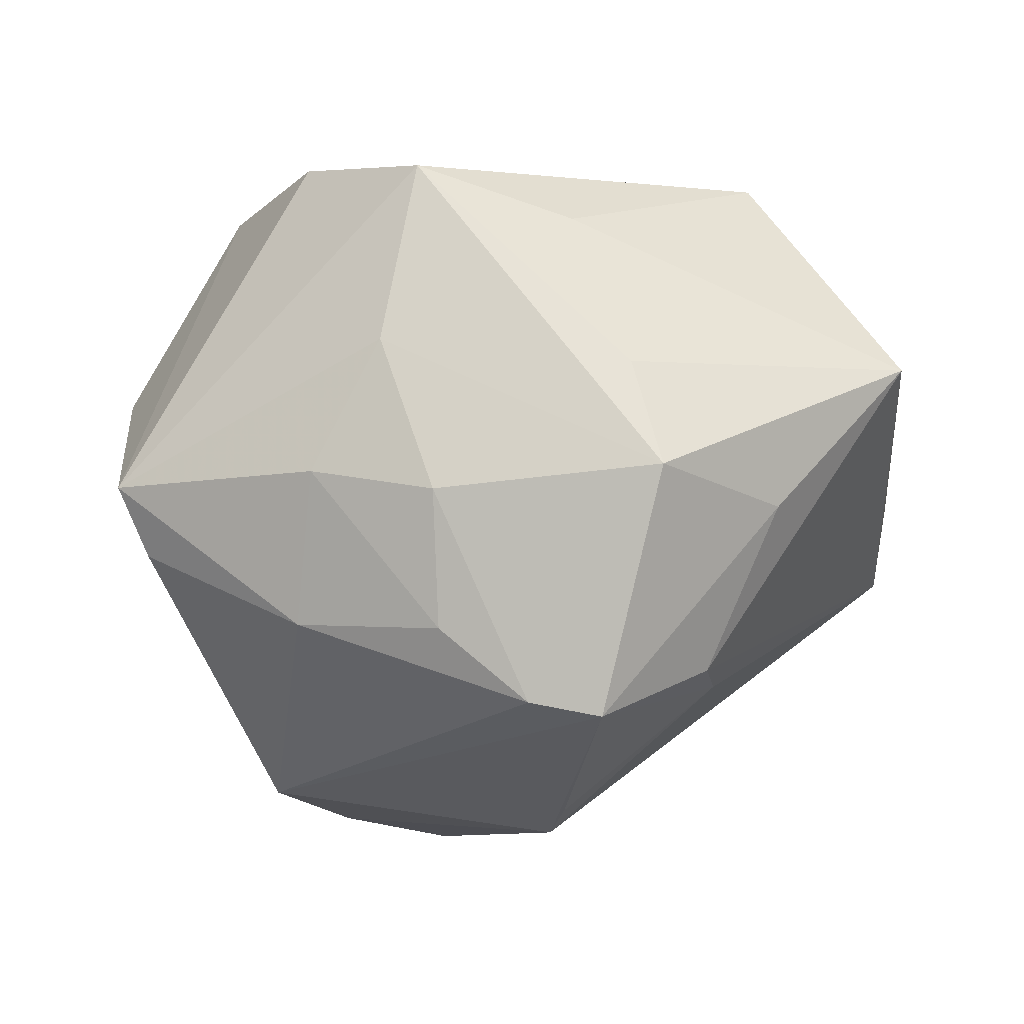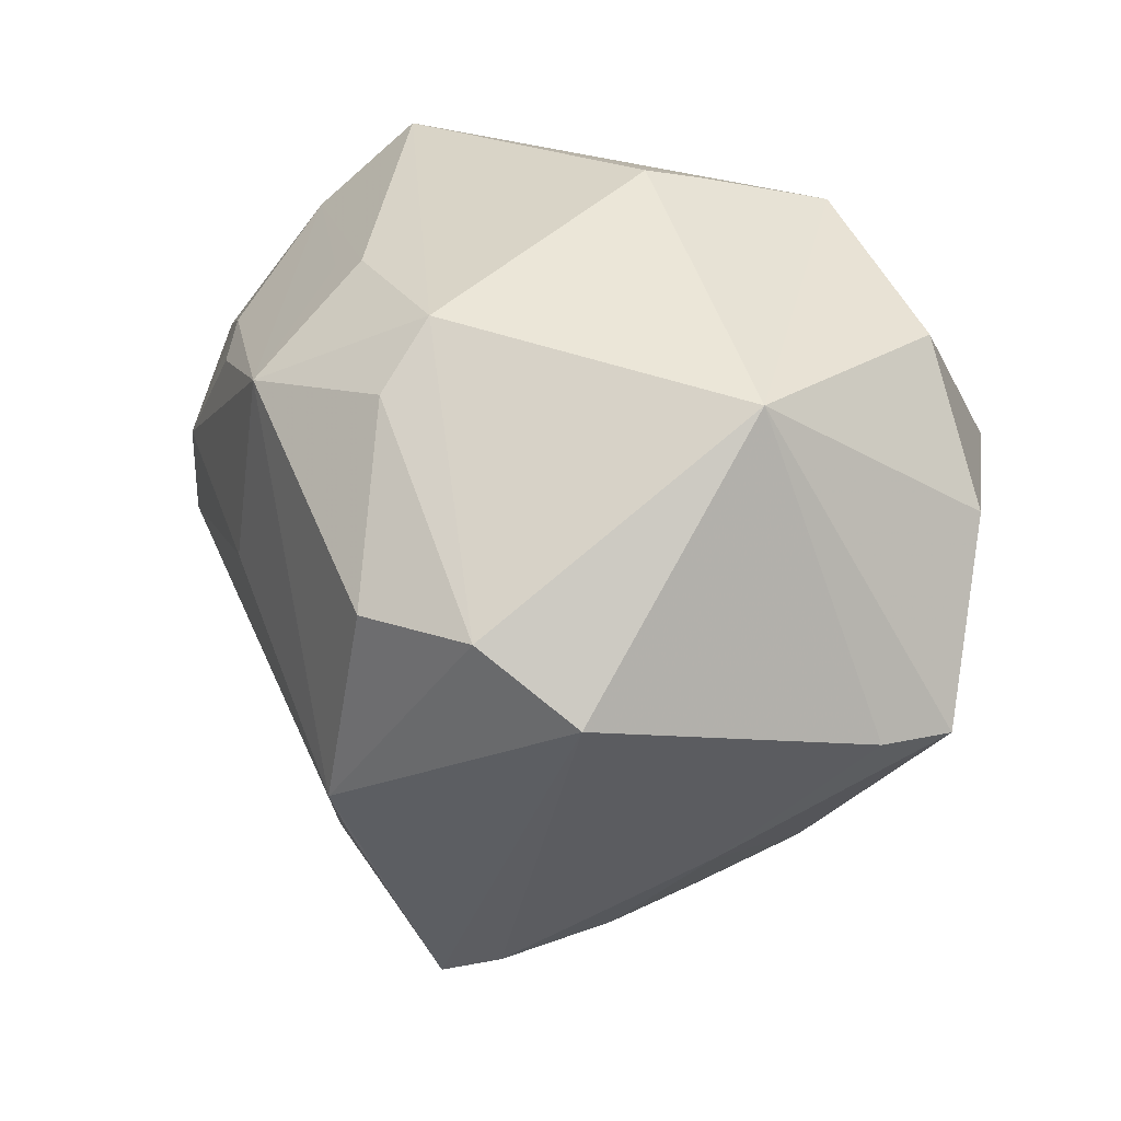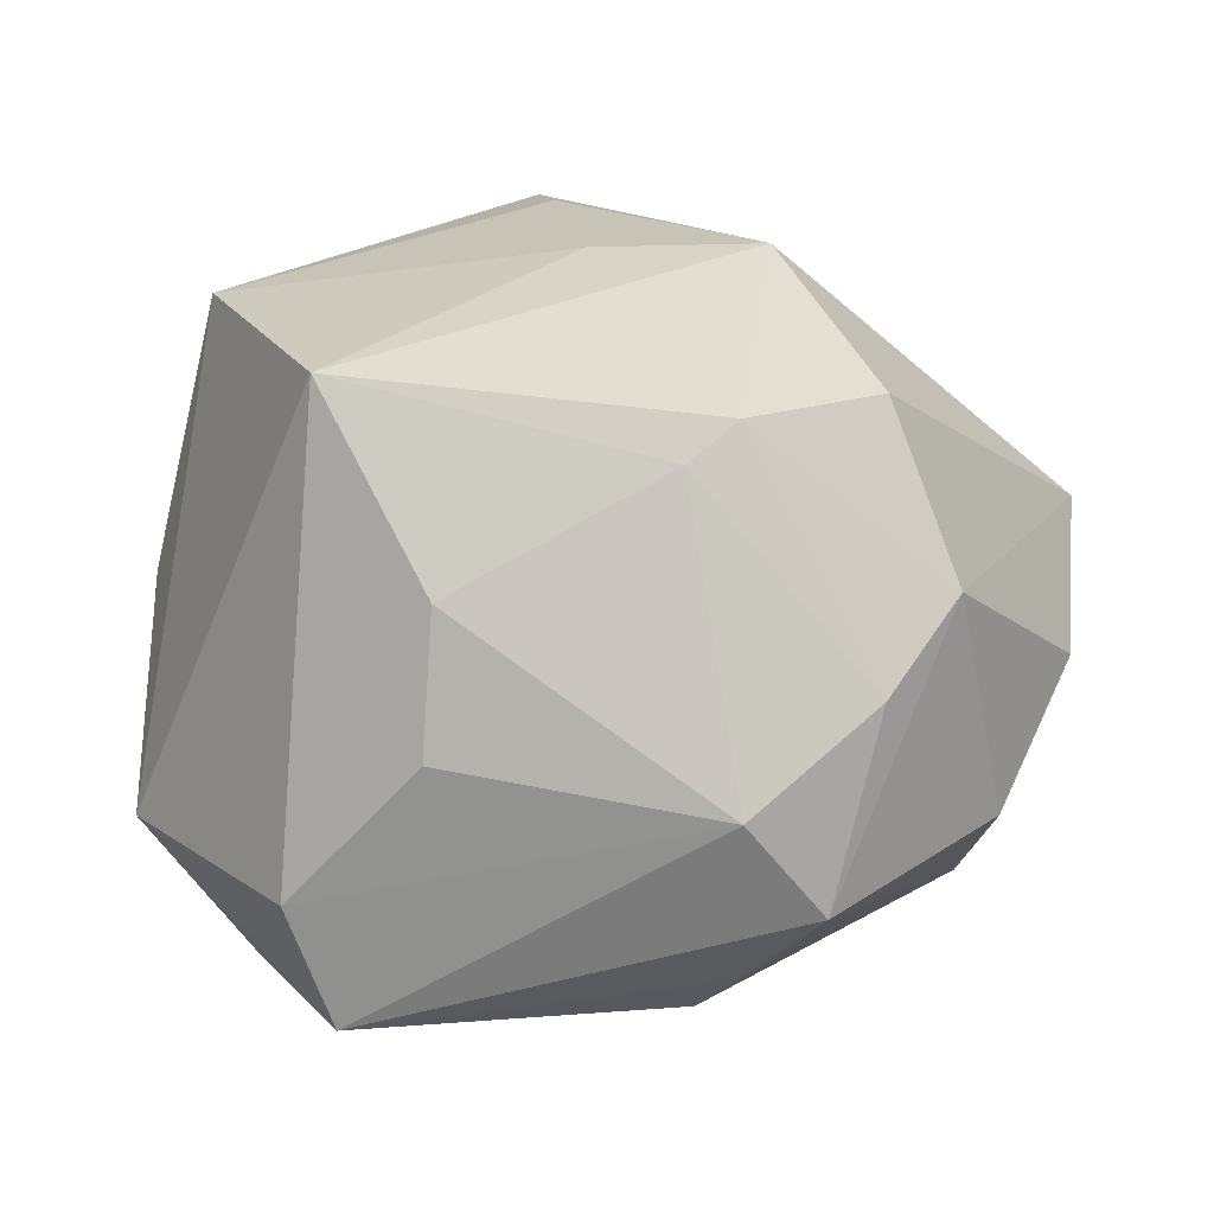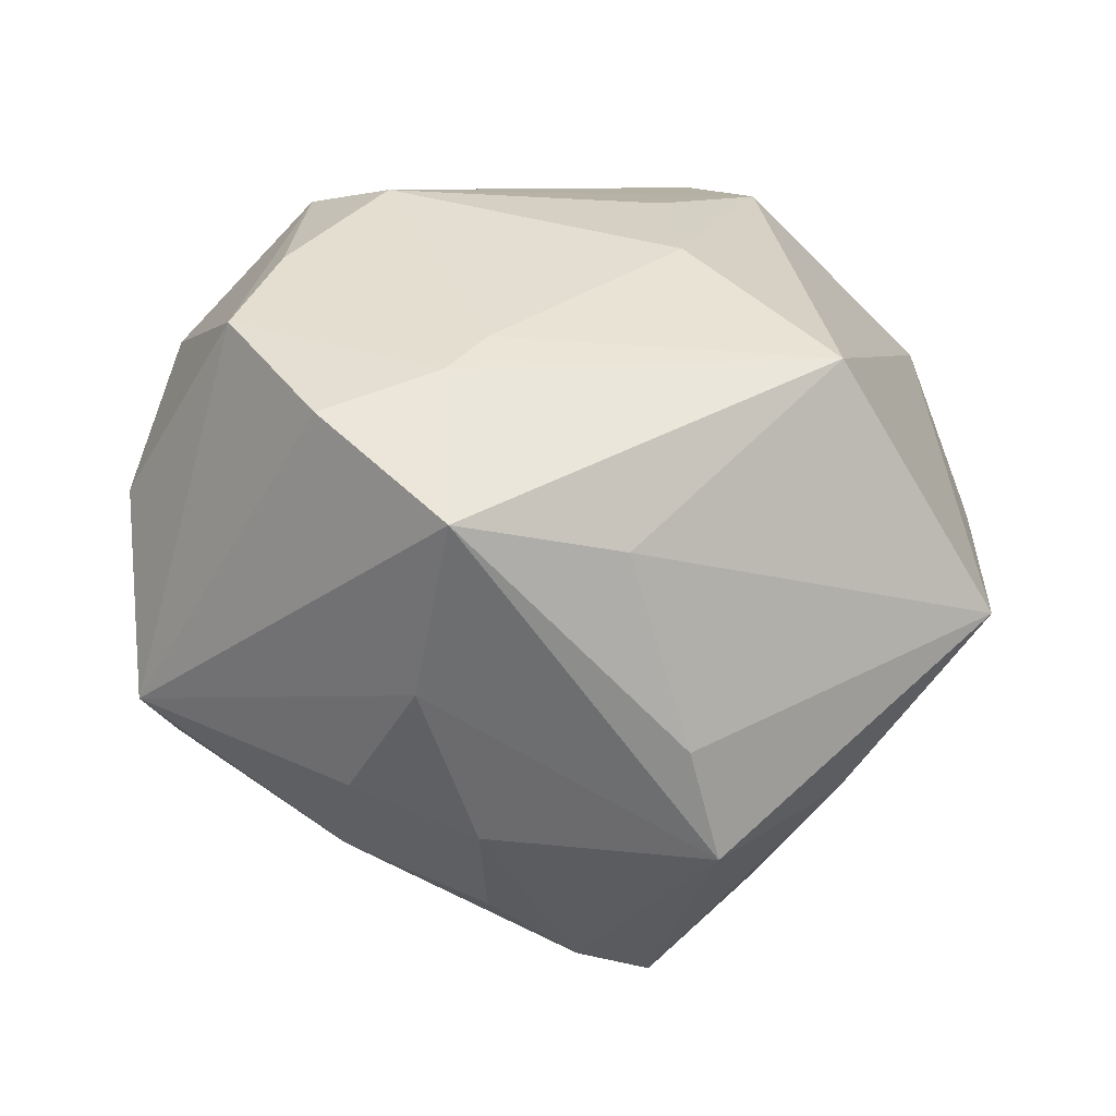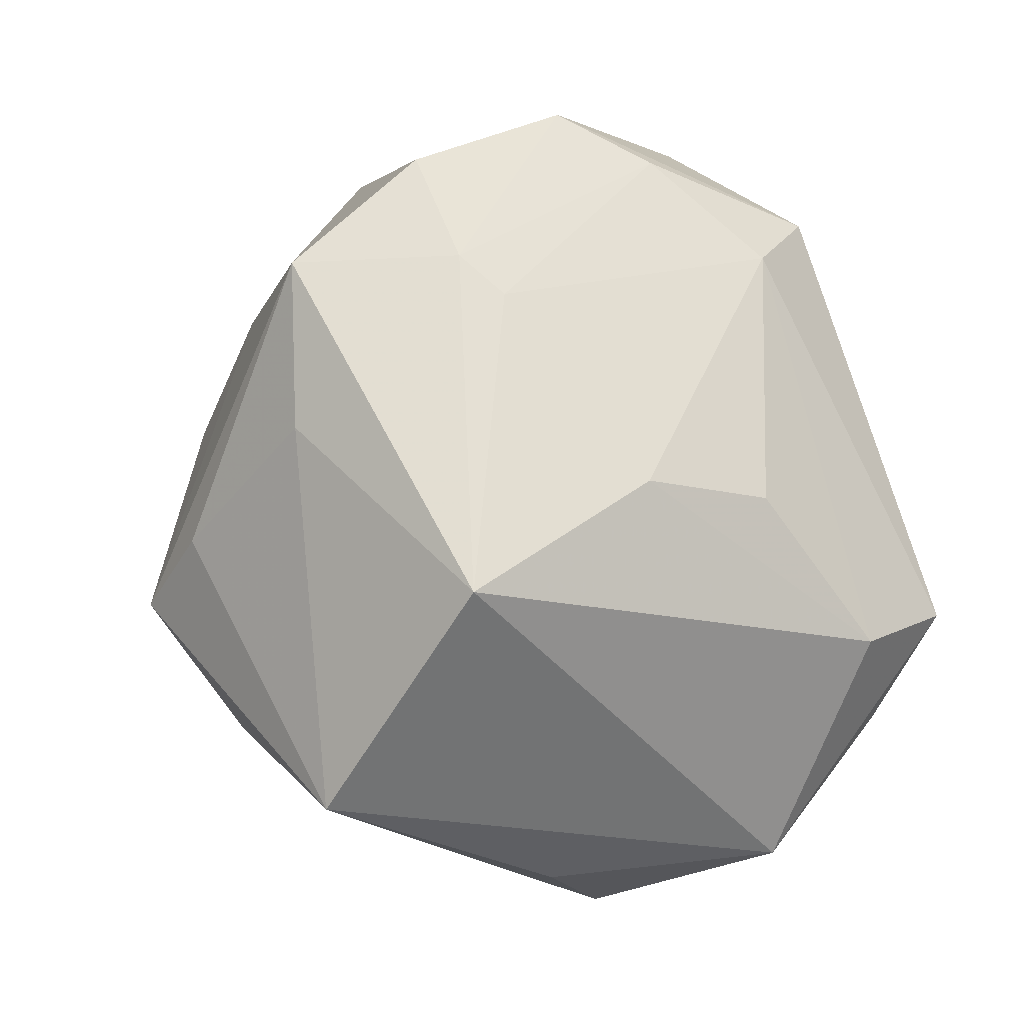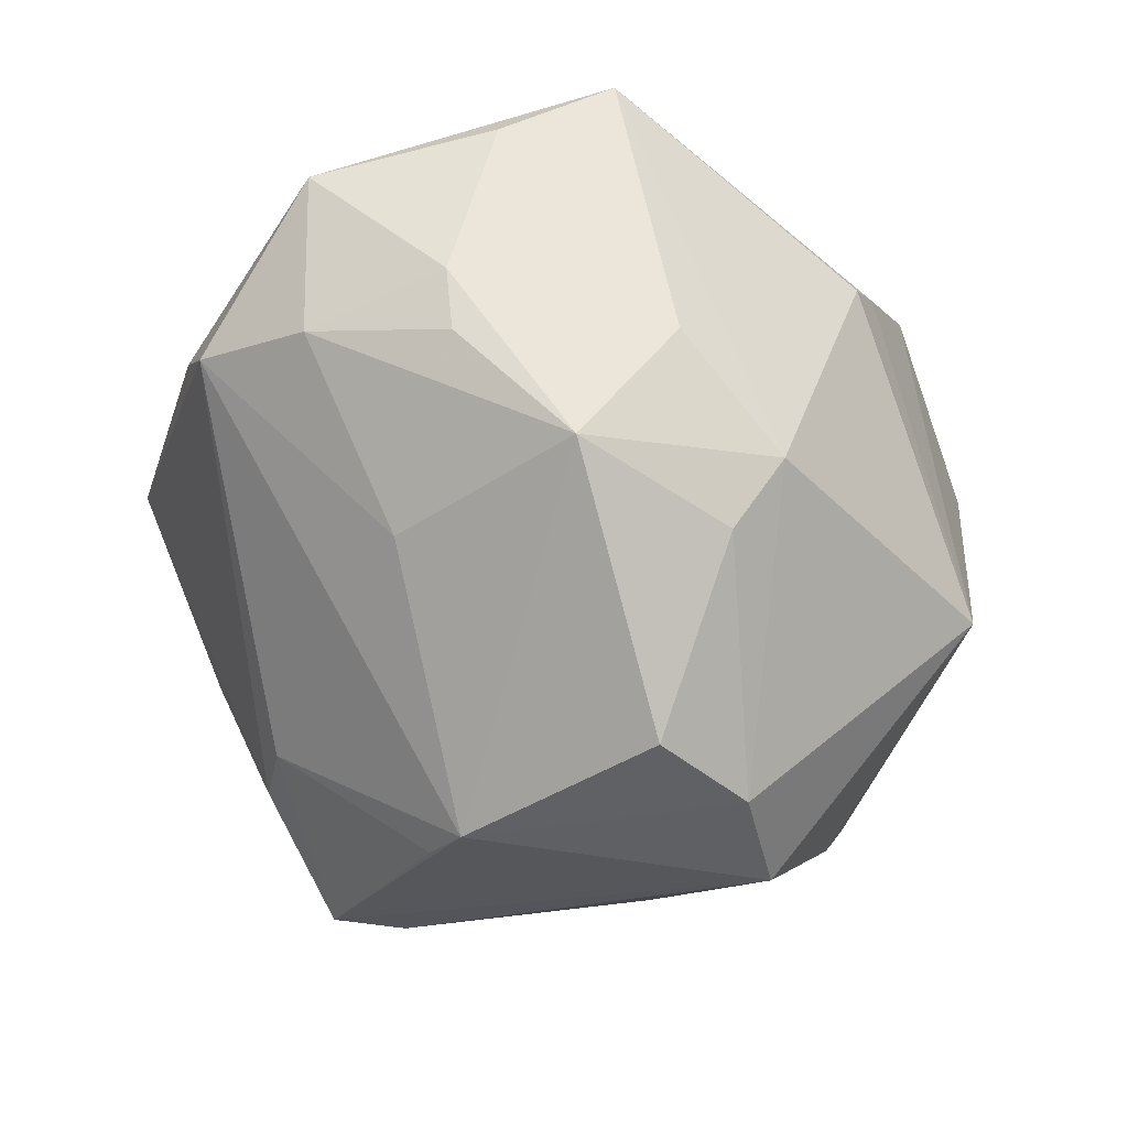
<metadata>
{"format":"obj","ext":"obj","renderer":"f3d","projection":"perspective","resolution":1024,"background":"white","views":[{"elev":1.3,"azim":-13.4,"up":"+Z"},{"elev":17.7,"azim":-141.2,"up":"+Y"},{"elev":70.3,"azim":178.0,"up":"+Z"},{"elev":54.3,"azim":-13.9,"up":"+Z"},{"elev":63.6,"azim":77.6,"up":"+Z"},{"elev":-63.7,"azim":142.7,"up":"+Z"}]}
</metadata>
<code>
v 0.02386 0.03805 0.004173
v 0.02342 -0.009933 0.03165
v 0.02944 0.02073 -0.01546
v -0.01449 -0.03151 -0.01246
v 0.01434 0.01958 -0.02856
v -0.03209 0.02329 0.01155
v 0.0004483 -0.01543 -0.03467
v 0.01045 0.02942 -0.01802
v 0.01849 -0.03354 -0.001122
v 0.03601 0.008483 -0.01596
v 0.04112 -0.00147 -0.01073
v 0.03394 -0.02678 0.01233
v -0.0264 -0.02164 -0.01258
v -0.03974 0.008525 0.008936
v 0.01414 0.008931 0.02819
v 0.01185 -0.03195 -0.01693
v -0.009983 0.02681 0.02384
v -0.04266 -0.009475 0.00058
v -0.02286 -0.005878 0.03309
v 0.02659 0.01797 -0.02003
v -0.01419 -0.01986 0.03236
v 0.04232 0.01646 -0.003773
v -0.01729 0.00303 -0.03525
v -0.01099 -0.004013 0.03326
v 0.02787 0.02892 0.01112
v -0.006333 -0.0005615 0.03236
v -0.006527 0.004009 -0.03775
v -0.01677 0.03314 0.01738
v 0.01537 0.02052 0.02198
v 0.0007306 -0.01997 -0.03179
v 0.04057 -0.006122 -0.002026
v -0.0002625 -0.03781 -0.02049
v -0.009591 0.0357 0.007343
v -0.00164 0.02083 -0.02907
v -0.02804 0.009648 0.02881
v -0.02553 -0.02451 0.002318
v 0.004853 -0.04044 0.003087
v 0.03101 0.02992 -0.001723
v -0.02584 -0.003874 -0.03129
v -0.03967 -0.0093 -0.006331
v 0.0008413 -0.02264 0.02718
v -0.00625 0.0367 0.002712
v 0.01412 -0.02695 -0.01901
v -0.006718 -0.03518 -0.01927
v 0.01547 0.02798 -0.01619
v -0.01512 -0.03188 0.0007257
v -0.002786 0.02709 -0.02373
v -0.03122 0.02151 -0.01339
v 0.003394 -0.03473 0.01274
v 0.02023 0.001071 -0.02545
v -0.01879 -0.02463 0.01507
v -0.02163 0.01792 0.0268
f 22 2 12
f 25 2 22
f 47 48 42
f 9 12 37
f 1 47 42
f 8 47 1
f 1 25 22
f 36 51 18
f 37 12 49
f 14 48 18
f 18 35 14
f 19 35 18
f 11 10 22
f 43 7 11
f 12 9 16
f 43 11 16
f 16 11 12
f 23 39 48
f 48 47 23
f 27 7 23
f 23 7 39
f 18 48 40
f 48 39 40
f 42 48 33
f 48 28 33
f 33 1 42
f 33 28 1
f 25 1 17
f 1 28 17
f 6 28 48
f 48 14 6
f 35 28 6
f 6 14 35
f 18 51 21
f 21 19 18
f 21 51 37
f 37 49 21
f 10 11 50
f 50 11 7
f 27 23 34
f 34 23 47
f 22 10 3
f 10 20 3
f 22 12 31
f 31 11 22
f 12 11 31
f 46 44 37
f 37 51 46
f 51 36 46
f 43 16 32
f 39 7 32
f 32 44 39
f 37 44 32
f 32 9 37
f 32 16 9
f 13 36 18
f 18 40 13
f 13 40 39
f 39 44 13
f 52 28 35
f 52 17 28
f 25 17 29
f 41 12 2
f 2 21 41
f 41 49 12
f 41 21 49
f 8 1 38
f 38 1 22
f 22 3 38
f 5 3 20
f 5 38 3
f 5 47 8
f 5 34 47
f 27 34 5
f 5 7 27
f 5 50 7
f 5 20 10
f 10 50 5
f 4 46 36
f 44 46 4
f 36 13 4
f 4 13 44
f 30 7 43
f 43 32 30
f 30 32 7
f 35 19 24
f 24 52 35
f 24 21 2
f 19 21 24
f 8 38 45
f 45 5 8
f 38 5 45
f 15 29 17
f 2 25 15
f 25 29 15
f 17 52 26
f 52 24 26
f 26 15 17
f 26 24 2
f 2 15 26

</code>
